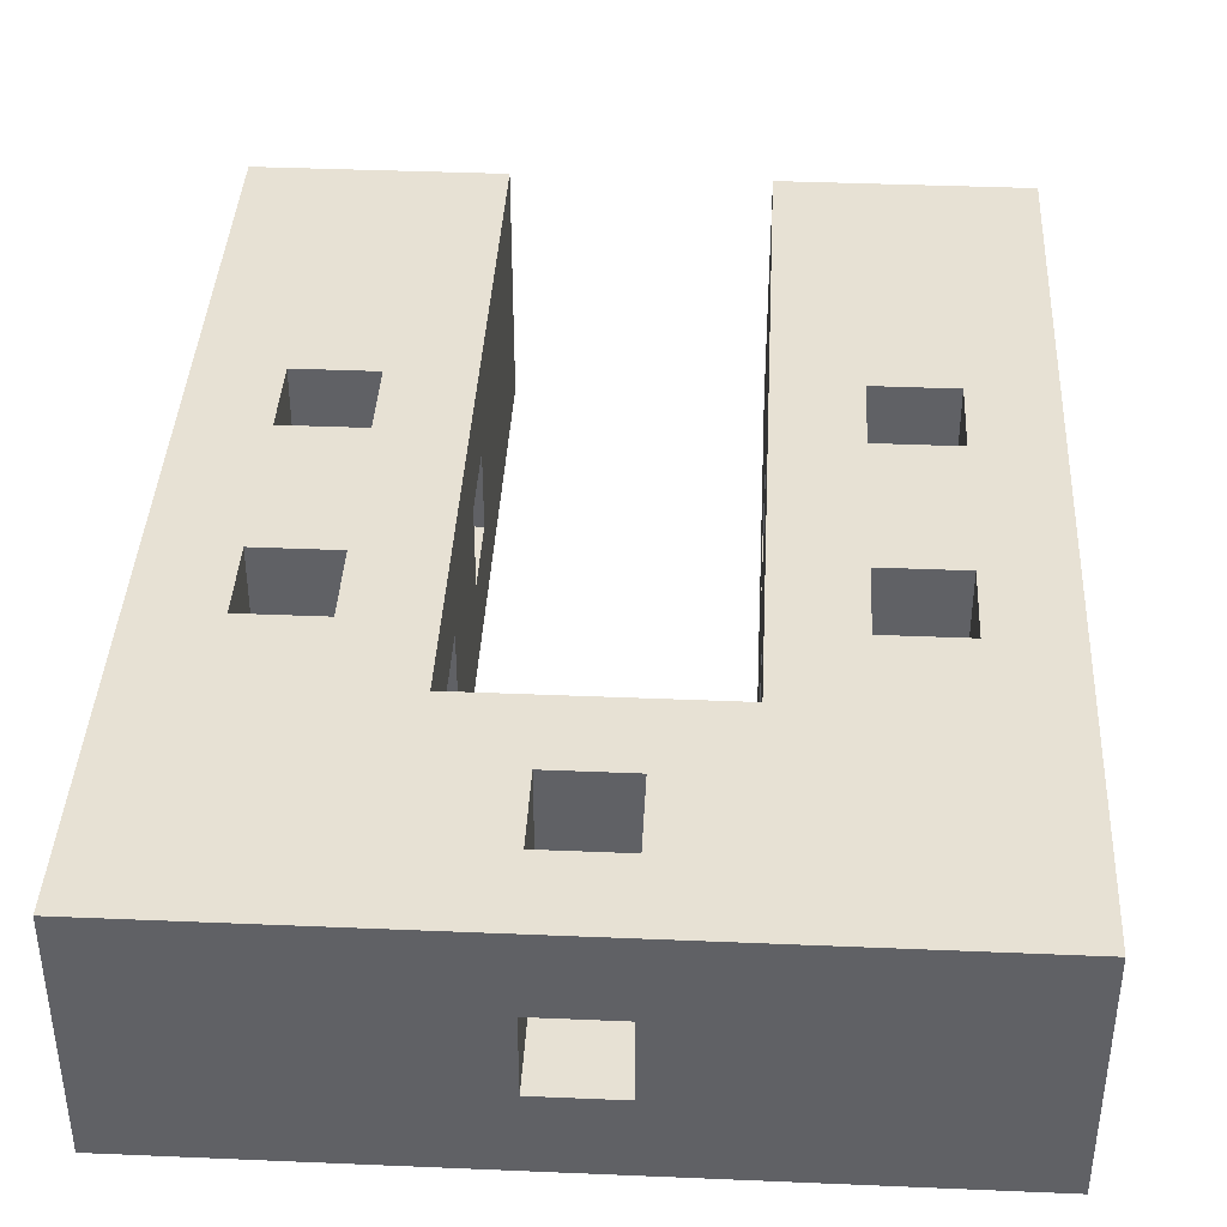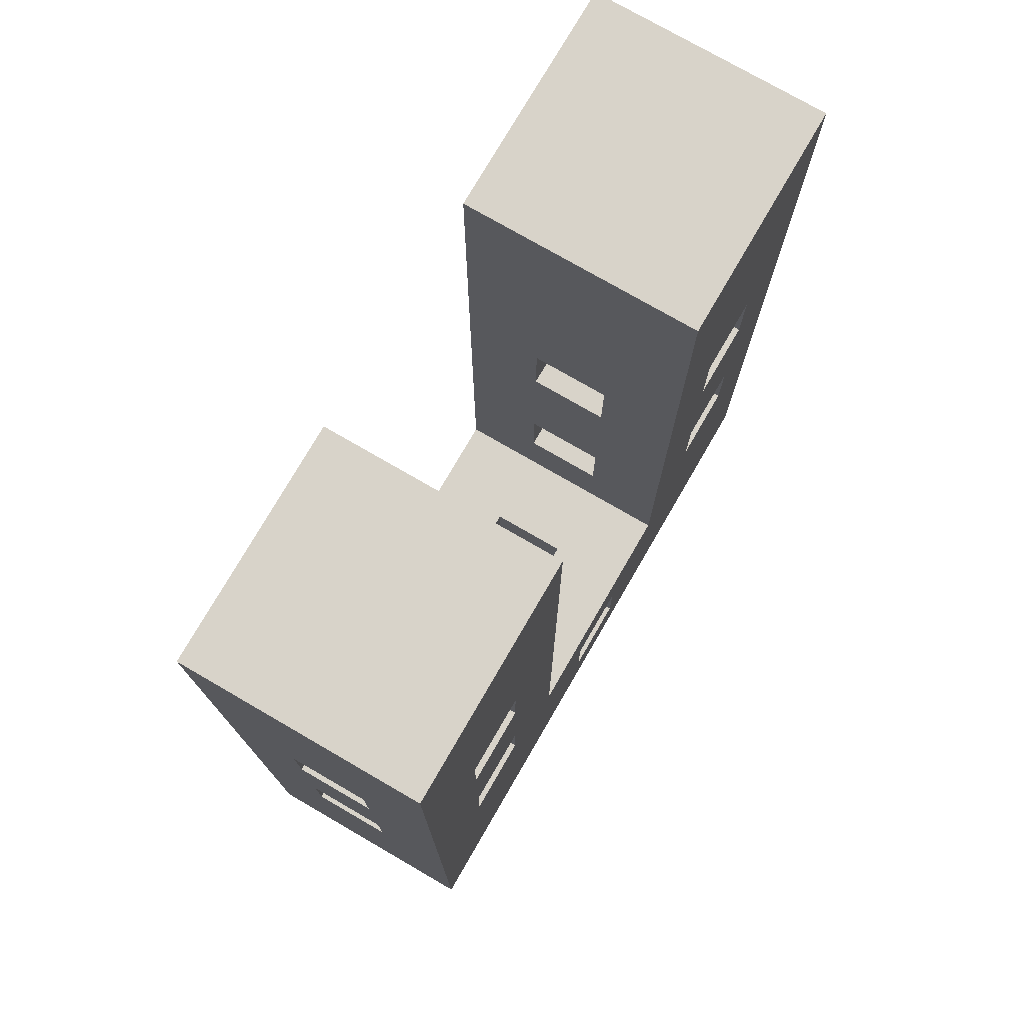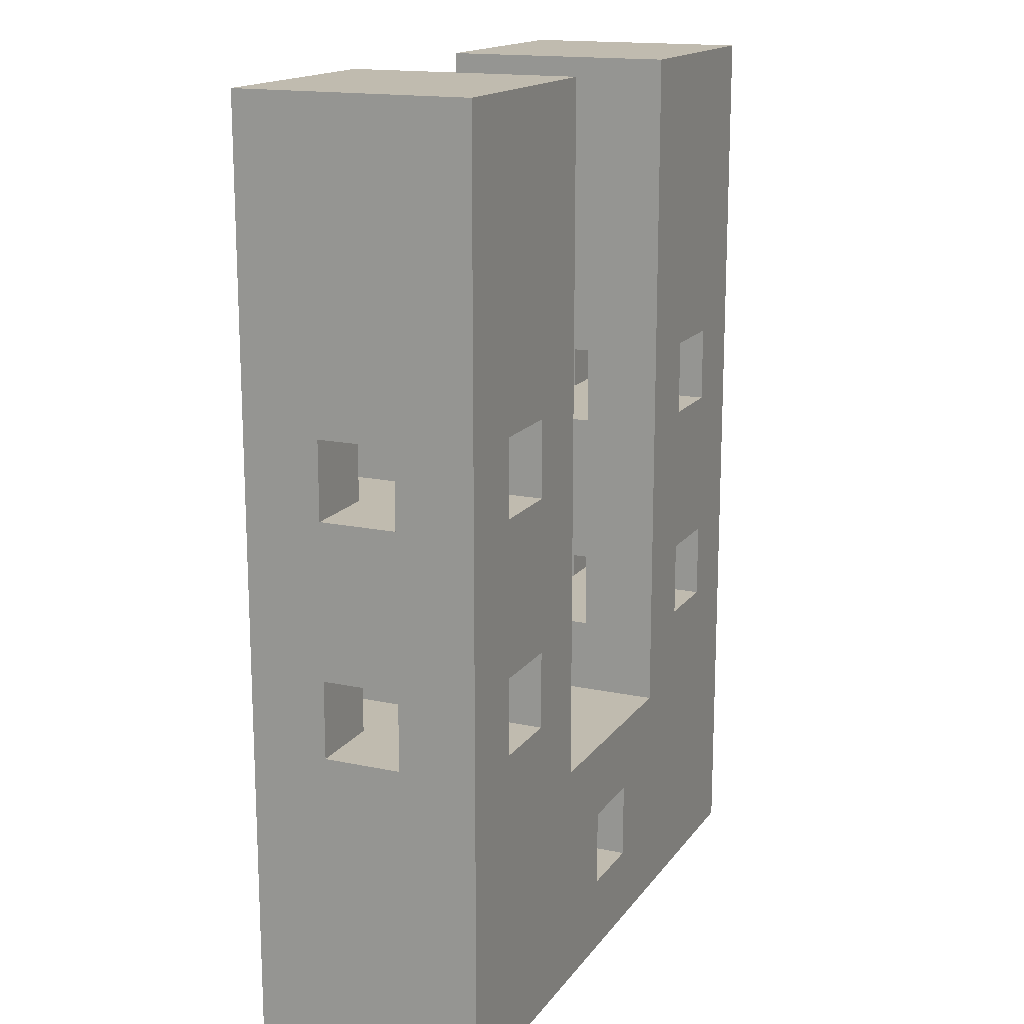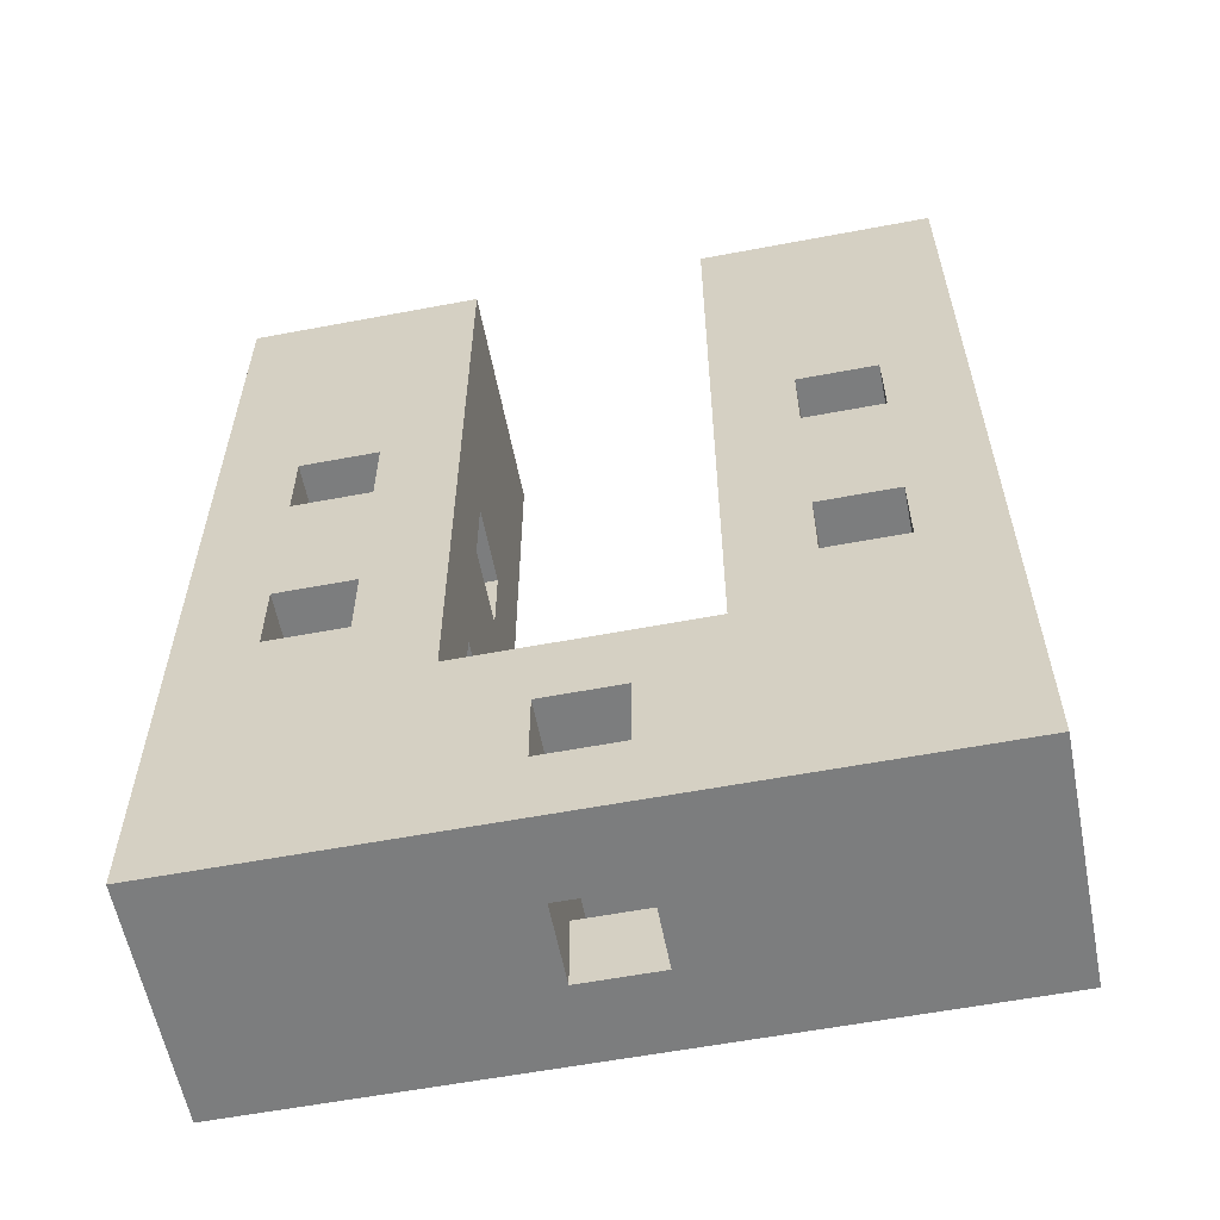
<metadata>
{"format":"obj","ext":"obj","renderer":"f3d","projection":"perspective","resolution":1024,"background":"white","views":[{"elev":39.5,"azim":-177.0,"up":"+Y"},{"elev":75.9,"azim":-59.9,"up":"+Z"},{"elev":16.0,"azim":-66.3,"up":"+Z"},{"elev":-59.0,"azim":11.0,"up":"+Z"}]}
</metadata>
<code>
v 0.6 0 7.629e-07
v 0.6 0.3 7.629e-07
v 0.9 0 7.629e-07
v 0.9 0.3 7.629e-07
v 0.9 0 7.629e-07
v 0.9 0.3 7.629e-07
v 0.9 0 -1.2
v 0.9 0.3 -1.2
v 0.9 0.1 -0.4
v 0.9 0.2 -0.4
v 0.9 0.2 -0.5
v 0.9 0.1 -0.7
v 0.9 0.2 -0.7
v 0.9 0.2 -0.8
v 0.9 0.1 -0.8
v 0.9 0.1 -0.5
v 0.9 0 -1.2
v 0.9 0.3 -1.2
v -1.621e-06 0 -1.2
v -1.621e-06 0.3 -1.2
v 0.5 0.1 -1.2
v 0.5 0.2 -1.2
v 0.4 0.2 -1.2
v 0.4 0.1 -1.2
v -1.621e-06 0 -1.2
v -1.621e-06 0.3 -1.2
v -1.621e-06 0 7.629e-07
v -1.621e-06 0.3 7.629e-07
v -1.621e-06 0.1 -0.5
v -1.621e-06 0.2 -0.5
v -1.621e-06 0.2 -0.4
v -1.621e-06 0.1 -0.8
v -1.621e-06 0.2 -0.8
v -1.621e-06 0.2 -0.7
v -1.621e-06 0.1 -0.7
v -1.621e-06 0.1 -0.4
v -1.621e-06 0 7.629e-07
v -1.621e-06 0.3 7.629e-07
v 0.3 0 7.629e-07
v 0.3 0.3 7.629e-07
v 0.3 0 7.629e-07
v 0.3 0.3 7.629e-07
v 0.3 0 -0.9
v 0.3 0.3 -0.9
v 0.3 0.2 -0.5
v 0.3 0.1 -0.5
v 0.3 0.2 -0.4
v 0.3 0.2 -0.8
v 0.3 0.1 -0.8
v 0.3 0.1 -0.7
v 0.3 0.2 -0.7
v 0.3 0.1 -0.4
v 0.3 0 -0.9
v 0.3 0.3 -0.9
v 0.6 0 -0.9
v 0.6 0.3 -0.9
v 0.5 0.2 -0.9
v 0.5 0.1 -0.9
v 0.4 0.1 -0.9
v 0.4 0.2 -0.9
v 0.6 0 -0.9
v 0.6 0.3 -0.9
v 0.6 0 7.629e-07
v 0.6 0.3 7.629e-07
v 0.6 0.2 -0.4
v 0.6 0.1 -0.4
v 0.6 0.2 -0.5
v 0.6 0.2 -0.7
v 0.6 0.1 -0.7
v 0.6 0.1 -0.8
v 0.6 0.2 -0.8
v 0.6 0.1 -0.5
v -1.621e-06 0 7.629e-07
v -1.621e-06 0 -1.2
v 0.9 0 7.629e-07
v 0.9 0 -1.2
v 0.6 0 7.629e-07
v 0.3 0 7.629e-07
v 0.3 0 -0.9
v 0.6 0 -0.9
v 0.5 0 -1
v 0.4 0 -1
v 0.5 0 -1.1
v 0.4 0 -1.1
v 0.1 0 -0.5
v 0.2 0 -0.5
v 0.1 0 -0.4
v 0.2 0 -0.4
v 0.8 0 -0.8
v 0.8 0 -0.7
v 0.7 0 -0.8
v 0.7 0 -0.7
v 0.1 0 -0.7
v 0.1 0 -0.8
v 0.2 0 -0.7
v 0.2 0 -0.8
v 0.7 0 -0.4
v 0.7 0 -0.5
v 0.8 0 -0.4
v 0.8 0 -0.5
v -1.621e-06 0.3 7.629e-07
v -1.621e-06 0.3 -1.2
v 0.9 0.3 7.629e-07
v 0.9 0.3 -1.2
v 0.6 0.3 7.629e-07
v 0.3 0.3 7.629e-07
v 0.3 0.3 -0.9
v 0.6 0.3 -0.9
v 0.5 0.3 -1
v 0.4 0.3 -1
v 0.5 0.3 -1.1
v 0.4 0.3 -1.1
v 0.1 0.3 -0.5
v 0.2 0.3 -0.5
v 0.1 0.3 -0.4
v 0.2 0.3 -0.4
v 0.8 0.3 -0.8
v 0.8 0.3 -0.7
v 0.7 0.3 -0.8
v 0.7 0.3 -0.7
v 0.1 0.3 -0.7
v 0.1 0.3 -0.8
v 0.2 0.3 -0.7
v 0.2 0.3 -0.8
v 0.7 0.3 -0.4
v 0.7 0.3 -0.5
v 0.8 0.3 -0.4
v 0.8 0.3 -0.5
v 0.4 0.2 -1
v 0.4 0.3 -1
v 0.5 0.2 -1
v 0.5 0.3 -1
v 0.5 0.2 -1.1
v 0.5 0.3 -1.1
v 0.4 0.2 -1.1
v 0.4 0.3 -1.1
v 0.1 0.2 -0.5
v 0.1 0.3 -0.5
v 0.1 0.3 -0.4
v 0.1 0.2 -0.4
v 0.1 0 -0.4
v 0.1 0.3 -0.4
v 0.2 0 -0.4
v 0.2 0.3 -0.4
v 0.1 0.1 -0.4
v 0.2 0.1 -0.4
v 0.1 0.2 -0.4
v 0.2 0.2 -0.4
v 0.2 0.2 -0.5
v 0.2 0.3 -0.5
v 0.2 0.2 -0.4
v 0.2 0.3 -0.4
v 0.8 0.2 -0.7
v 0.8 0.3 -0.7
v 0.8 0.3 -0.8
v 0.8 0.2 -0.8
v 0.8 0 -0.8
v 0.8 0.3 -0.8
v 0.7 0 -0.8
v 0.7 0.3 -0.8
v 0.8 0.1 -0.8
v 0.7 0.1 -0.8
v 0.8 0.2 -0.8
v 0.7 0.2 -0.8
v 0.7 0.2 -0.8
v 0.7 0.3 -0.8
v 0.7 0.2 -0.7
v 0.7 0.3 -0.7
v 0.7 0 -0.7
v 0.7 0.3 -0.7
v 0.8 0.3 -0.7
v 0.8 0 -0.7
v 0.8 0.1 -0.7
v 0.7 0.1 -0.7
v 0.8 0.2 -0.7
v 0.7 0.2 -0.7
v 0.1 0.2 -0.8
v 0.1 0.3 -0.8
v 0.1 0.2 -0.7
v 0.1 0.3 -0.7
v 0.2 0.2 -0.7
v 0.2 0.3 -0.7
v 0.2 0.2 -0.8
v 0.2 0.3 -0.8
v 0.7 0.2 -0.5
v 0.7 0.3 -0.5
v 0.7 0.3 -0.4
v 0.7 0.2 -0.4
v 0.8 0.3 -0.4
v 0.8 0.2 -0.5
v 0.8 0.3 -0.5
v 0.8 0.2 -0.4
v 0.6 0.2 -0.4
v 0.7 0.2 -0.4
v 0.7 0.1 -0.4
v 0.6 0.1 -0.4
v 0.3 0.1 -0.5
v 0.3 0.2 -0.5
v 0.2 0.1 -0.5
v 0.2 0.2 -0.5
v 0.6 0.1 -0.7
v 0.6 0.2 -0.7
v 0.7 0.2 -0.7
v 0.7 0.1 -0.7
v 0.3 0.1 -0.8
v 0.3 0.2 -0.8
v 0.2 0.1 -0.8
v 0.2 0.2 -0.8
v -1.621e-06 0.2 -0.7
v 0.1 0.1 -0.7
v -1.621e-06 0.1 -0.7
v 0.1 0.2 -0.7
v 0.9 0.2 -0.8
v 0.8 0.1 -0.8
v 0.8 0.2 -0.8
v 0.9 0.1 -0.8
v 0.5 0.1 -0.9
v 0.5 0.2 -0.9
v 0.5 0.1 -1
v 0.5 0.2 -1
v 0.4 0.1 -1.2
v 0.4 0.2 -1.1
v 0.4 0.2 -1.2
v 0.4 0.1 -1.1
v -1.621e-06 0.1 -0.4
v 0.1 0.1 -0.4
v 0.1 0.2 -0.4
v -1.621e-06 0.2 -0.4
v 0.9 0.1 -0.5
v 0.8 0.1 -0.5
v 0.8 0.2 -0.5
v 0.9 0.2 -0.5
v 0.4 0 -1
v 0.4 0.1 -1
v 0.5 0 -1
v 0.5 0.1 -1
v 0.5 0 -1
v 0.5 0.3 -1
v 0.5 0 -1.1
v 0.5 0.3 -1.1
v 0.5 0.1 -1
v 0.5 0.1 -1.1
v 0.5 0.2 -1
v 0.5 0.2 -1.1
v 0.5 0 -1.1
v 0.5 0.1 -1.1
v 0.4 0 -1.1
v 0.4 0.1 -1.1
v 0.4 0 -1.1
v 0.4 0.3 -1
v 0.4 0 -1
v 0.4 0.1 -1
v 0.4 0.1 -1.1
v 0.4 0.2 -1
v 0.4 0.3 -1.1
v 0.4 0.2 -1.1
v 0.2 0 -0.5
v 0.2 0.3 -0.5
v 0.1 0 -0.5
v 0.1 0.3 -0.5
v 0.1 0.1 -0.5
v 0.2 0.1 -0.5
v 0.1 0.2 -0.5
v 0.2 0.2 -0.5
v 0.1 0 -0.5
v 0.1 0 -0.4
v 0.1 0.1 -0.4
v 0.1 0.1 -0.5
v 0.2 0 -0.4
v 0.2 0.1 -0.4
v 0.2 0 -0.5
v 0.2 0.1 -0.5
v 0.8 0 -0.7
v 0.8 0.1 -0.8
v 0.8 0 -0.8
v 0.8 0.1 -0.7
v 0.7 0 -0.8
v 0.7 0.1 -0.8
v 0.7 0 -0.7
v 0.7 0.1 -0.7
v 0.1 0 -0.8
v 0.1 0.1 -0.8
v 0.1 0.1 -0.7
v 0.1 0 -0.7
v 0.1 0 -0.7
v 0.1 0.3 -0.7
v 0.2 0 -0.7
v 0.2 0.3 -0.7
v 0.1 0.1 -0.7
v 0.2 0.1 -0.7
v 0.1 0.2 -0.7
v 0.2 0.2 -0.7
v 0.2 0 -0.7
v 0.2 0.1 -0.7
v 0.2 0 -0.8
v 0.2 0.1 -0.8
v 0.2 0 -0.8
v 0.2 0.3 -0.8
v 0.1 0.3 -0.8
v 0.1 0 -0.8
v 0.1 0.1 -0.8
v 0.2 0.1 -0.8
v 0.1 0.2 -0.8
v 0.2 0.2 -0.8
v 0.7 0 -0.5
v 0.7 0 -0.4
v 0.7 0.1 -0.4
v 0.7 0.1 -0.5
v 0.7 0 -0.4
v 0.8 0.3 -0.4
v 0.7 0.1 -0.4
v 0.8 0 -0.4
v 0.8 0.1 -0.4
v 0.7 0.3 -0.4
v 0.7 0.2 -0.4
v 0.8 0.2 -0.4
v 0.8 0 -0.4
v 0.8 0.1 -0.4
v 0.8 0 -0.5
v 0.8 0.1 -0.5
v 0.8 0 -0.5
v 0.8 0.3 -0.5
v 0.7 0 -0.5
v 0.7 0.3 -0.5
v 0.7 0.1 -0.5
v 0.8 0.1 -0.5
v 0.7 0.2 -0.5
v 0.8 0.2 -0.5
v 0.8 0.1 -0.4
v 0.8 0.2 -0.4
v 0.9 0.1 -0.4
v 0.9 0.2 -0.4
v 0.1 0.2 -0.5
v -1.621e-06 0.1 -0.5
v 0.1 0.1 -0.5
v -1.621e-06 0.2 -0.5
v 0.2 0.2 -0.4
v 0.3 0.2 -0.4
v 0.2 0.2 -0.5
v 0.3 0.2 -0.5
v 0.6 0.2 -0.5
v 0.7 0.2 -0.4
v 0.7 0.2 -0.5
v 0.6 0.2 -0.4
v 0.8 0.2 -0.4
v 0.9 0.2 -0.4
v 0.8 0.2 -0.5
v 0.9 0.2 -0.5
v -1.621e-06 0.2 -0.5
v 0.1 0.2 -0.5
v 0.1 0.2 -0.4
v -1.621e-06 0.2 -0.4
v 0.8 0.1 -0.7
v 0.8 0.2 -0.7
v 0.9 0.1 -0.7
v 0.9 0.2 -0.7
v 0.1 0.1 -0.8
v 0.1 0.2 -0.8
v -1.621e-06 0.1 -0.8
v -1.621e-06 0.2 -0.8
v 0.2 0.1 -0.7
v 0.2 0.2 -0.7
v 0.3 0.2 -0.7
v 0.3 0.1 -0.7
v 0.7 0.2 -0.8
v 0.6 0.1 -0.8
v 0.6 0.2 -0.8
v 0.7 0.1 -0.8
v 0.6 0.1 -0.8
v 0.7 0.1 -0.8
v 0.7 0.1 -0.7
v 0.6 0.1 -0.7
v 0.8 0.1 -0.7
v 0.9 0.1 -0.7
v 0.8 0.1 -0.8
v 0.9 0.1 -0.8
v 0.2 0.1 -0.7
v 0.3 0.1 -0.7
v 0.2 0.1 -0.8
v 0.3 0.1 -0.8
v 0.1 0.1 -0.8
v -1.621e-06 0.1 -0.7
v -1.621e-06 0.1 -0.8
v 0.1 0.1 -0.7
v 0.8 0.2 -0.7
v 0.9 0.2 -0.7
v 0.8 0.2 -0.8
v 0.9 0.2 -0.8
v 0.2 0.2 -0.7
v 0.3 0.2 -0.7
v 0.2 0.2 -0.8
v 0.3 0.2 -0.8
v 0.1 0.2 -0.8
v -1.621e-06 0.2 -0.7
v -1.621e-06 0.2 -0.8
v 0.1 0.2 -0.7
v 0.6 0.2 -0.8
v 0.7 0.2 -0.8
v 0.7 0.2 -0.7
v 0.6 0.2 -0.7
v 0.5 0.1 -1.1
v 0.5 0.1 -1.2
v 0.5 0.2 -1.2
v 0.5 0.2 -1.1
v 0.4 0.2 -1
v 0.4 0.1 -0.9
v 0.4 0.2 -0.9
v 0.4 0.1 -1
v 0.4 0.1 -1.1
v 0.5 0.1 -1.2
v 0.4 0.1 -1.2
v 0.5 0.1 -1.1
v 0.4 0.1 -0.9
v 0.5 0.1 -1
v 0.4 0.1 -1
v 0.5 0.1 -0.9
v 0.4 0.2 -1.1
v 0.5 0.2 -1.2
v 0.4 0.2 -1.2
v 0.5 0.2 -1.1
v 0.4 0.2 -0.9
v 0.5 0.2 -1
v 0.4 0.2 -1
v 0.5 0.2 -0.9
v 0.2 0.1 -0.4
v 0.3 0.1 -0.4
v 0.2 0.2 -0.4
v 0.3 0.2 -0.4
v 0.7 0.2 -0.5
v 0.6 0.1 -0.5
v 0.6 0.2 -0.5
v 0.7 0.1 -0.5
v 0.2 0.1 -0.4
v 0.3 0.1 -0.4
v 0.2 0.1 -0.5
v 0.3 0.1 -0.5
v -1.621e-06 0.1 -0.5
v 0.1 0.1 -0.5
v 0.1 0.1 -0.4
v -1.621e-06 0.1 -0.4
v 0.8 0.1 -0.4
v 0.9 0.1 -0.4
v 0.8 0.1 -0.5
v 0.9 0.1 -0.5
v 0.6 0.1 -0.5
v 0.7 0.1 -0.5
v 0.7 0.1 -0.4
v 0.6 0.1 -0.4
f 2 1 3 4
f 9 5 16
f 7 16 5
f 6 5 9 10
f 11 6 10
f 13 6 11
f 11 16 12 13
f 15 12 7
f 16 7 12
f 8 15 7
f 8 13 14
f 15 8 14
f 6 13 8
f 18 17 21
f 24 21 17
f 23 18 22
f 21 22 18
f 19 20 23 24
f 17 19 24
f 18 23 20
f 32 25 35
f 27 35 25
f 26 25 32
f 34 26 33
f 32 33 26
f 28 26 34
f 34 35 30
f 36 29 27
f 35 27 29
f 27 28 31 36
f 28 30 31
f 34 30 28
f 35 29 30
f 38 37 39 40
f 52 41 46
f 43 46 41
f 42 41 52 47
f 45 42 47
f 44 42 45
f 45 46 50
f 49 50 43
f 46 43 50
f 43 44 48 49
f 44 51 48
f 45 51 44
f 45 50 51
f 54 53 59 60
f 53 55 58 59
f 56 54 60
f 55 56 57 58
f 60 57 56
f 70 61 69
f 72 69 61
f 62 61 70 71
f 68 62 71
f 67 62 68
f 68 69 67
f 66 72 63
f 61 63 72
f 63 64 65 66
f 64 67 65
f 62 67 64
f 69 72 67
f 85 73 93
f 88 73 87
f 87 73 85
f 74 93 73
f 78 86 79
f 95 85 93
f 78 88 86
f 78 73 88
f 86 85 95
f 94 74 79
f 93 74 94
f 74 84 79
f 95 96 79
f 79 84 82
f 95 79 86
f 96 94 79
f 82 81 79
f 83 84 74
f 98 97 80
f 99 77 97
f 92 98 80
f 100 75 99
f 92 100 98
f 100 76 75
f 75 77 99
f 90 100 92
f 83 80 81
f 81 80 79
f 76 80 83
f 91 92 80
f 89 80 76
f 90 89 76
f 76 100 90
f 91 80 89
f 74 76 83
f 97 77 80
f 113 121 101
f 116 115 101
f 115 113 101
f 102 101 121
f 107 114 116
f 123 121 113
f 107 116 106
f 106 116 101
f 114 123 113
f 122 107 102
f 121 122 102
f 102 107 112
f 123 107 124
f 107 110 112
f 123 114 107
f 124 107 122
f 110 107 109
f 111 102 112
f 108 125 126
f 108 126 120
f 128 120 126
f 125 105 127
f 103 127 105
f 103 128 127
f 128 103 104
f 118 120 128
f 111 109 108
f 109 107 108
f 104 111 108
f 119 108 120
f 117 104 108
f 118 104 117
f 104 118 128
f 119 117 108
f 102 111 104
f 125 108 105
f 130 132 131 129
f 134 136 135 133
f 138 139 140 137
f 145 146 143 141
f 142 144 148 147
f 147 148 146 145
f 152 150 149 151
f 154 155 156 153
f 161 162 159 157
f 158 160 164 163
f 163 164 162 161
f 166 168 167 165
f 174 173 172 169
f 170 171 175 176
f 176 175 173 174
f 178 180 179 177
f 182 184 183 181
f 186 187 188 185
f 189 191 190 192
f 193 194 195 196
f 198 200 199 197
f 202 203 204 201
f 206 208 207 205
f 209 212 210 211
f 213 215 214 216
f 218 220 219 217
f 223 222 224 221
f 228 227 226 225
f 232 231 230 229
f 234 236 235 233
f 241 242 239 237
f 238 240 244 243
f 243 244 242 241
f 246 248 247 245
f 253 252 251 249
f 255 250 254 256
f 256 254 252 253
f 262 261 259 257
f 258 260 263 264
f 264 263 261 262
f 268 267 266 265
f 270 272 271 269
f 276 274 275 273
f 278 280 279 277
f 282 283 284 281
f 289 290 287 285
f 286 288 292 291
f 291 292 290 289
f 294 296 295 293
f 302 301 300 297
f 298 299 303 304
f 304 303 301 302
f 308 307 306 305
f 311 313 312 309
f 314 310 316 315
f 315 316 313 311
f 318 320 319 317
f 326 325 323 321
f 322 324 327 328
f 328 327 325 326
f 330 332 331 329
f 333 336 334 335
f 340 338 337 339
f 343 342 344 341
f 348 346 345 347
f 350 351 352 349
f 354 356 355 353
f 358 360 359 357
f 362 363 364 361
f 365 367 366 368
f 370 369 372 371
f 376 375 373 374
f 380 379 377 378
f 381 383 382 384
f 388 386 385 387
f 392 390 389 391
f 393 396 394 395
f 398 399 400 397
f 404 403 402 401
f 405 407 406 408
f 411 409 412 410
f 415 413 416 414
f 419 418 420 417
f 423 422 424 421
f 427 428 426 425
f 429 431 430 432
f 436 435 433 434
f 438 437 440 439
f 444 443 441 442
f 446 445 448 447

</code>
